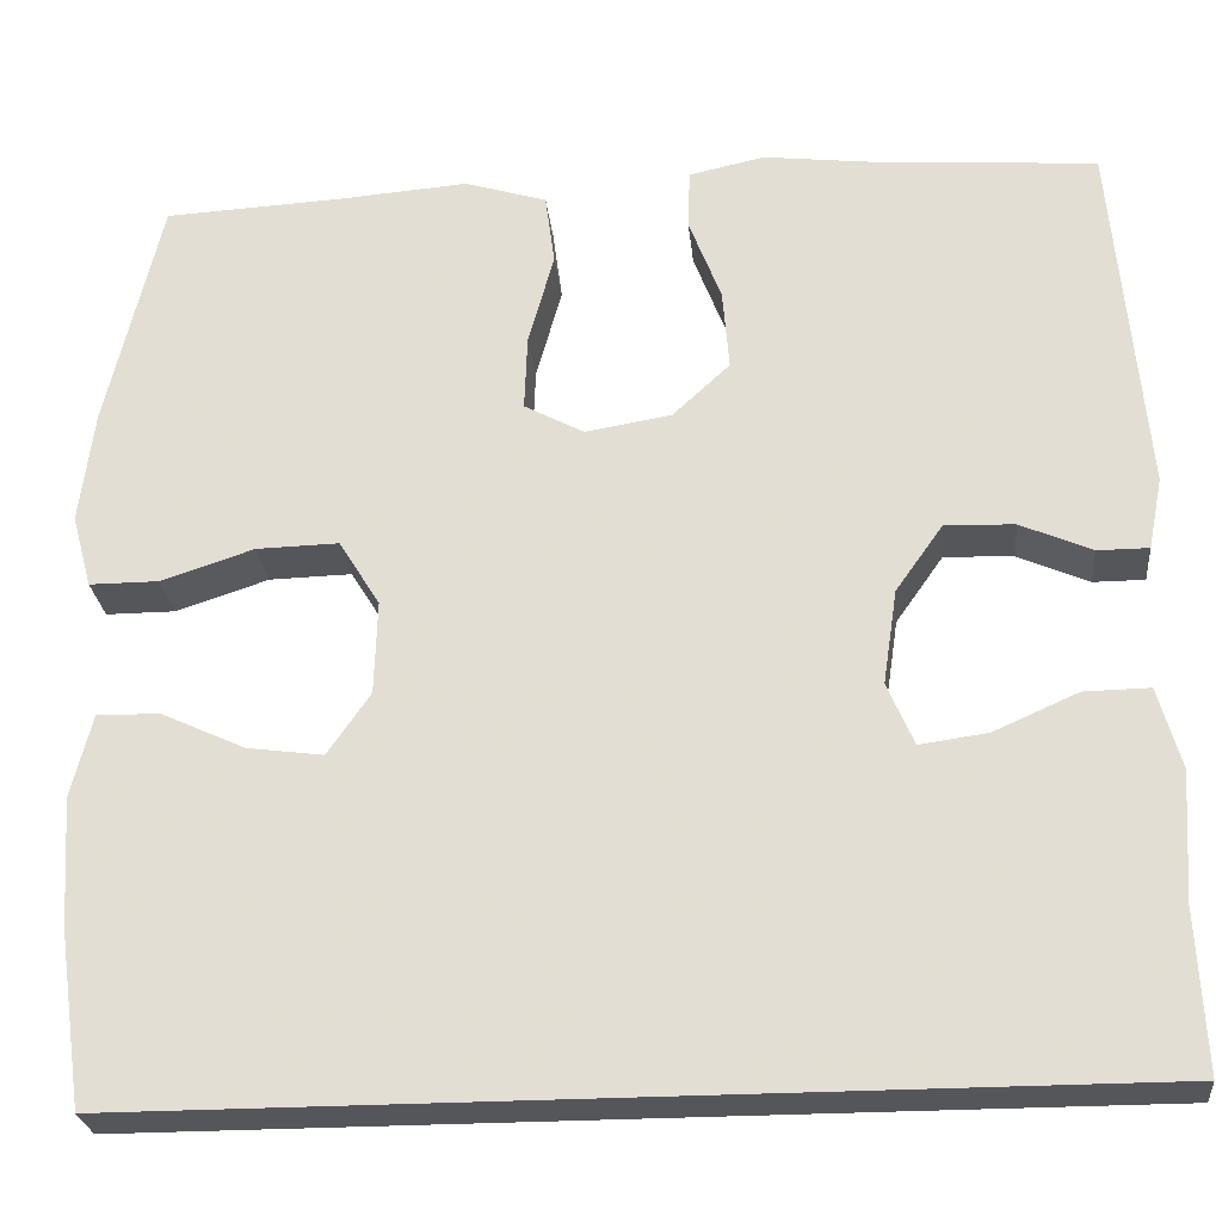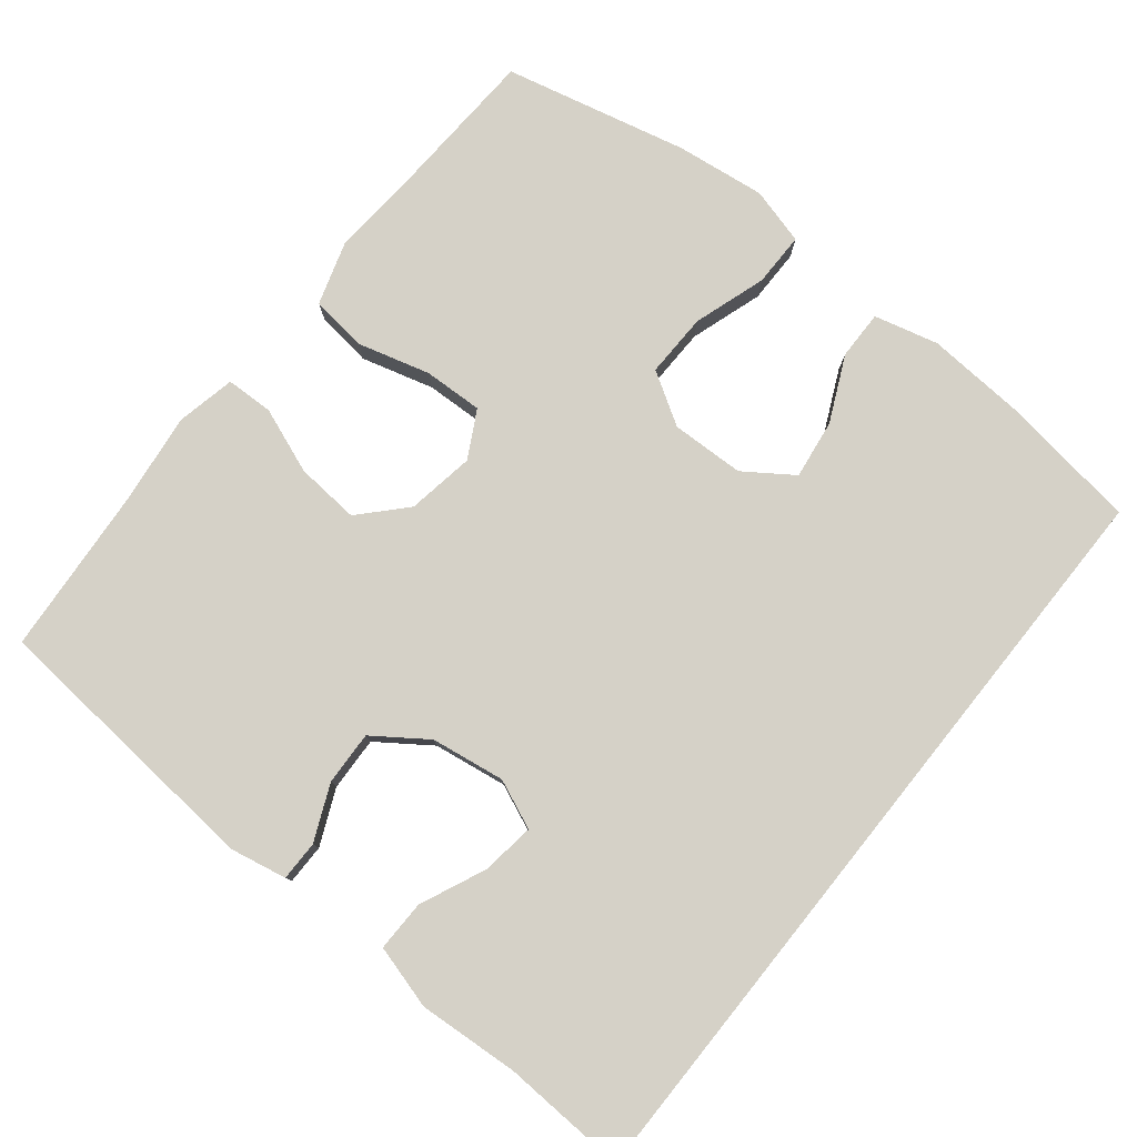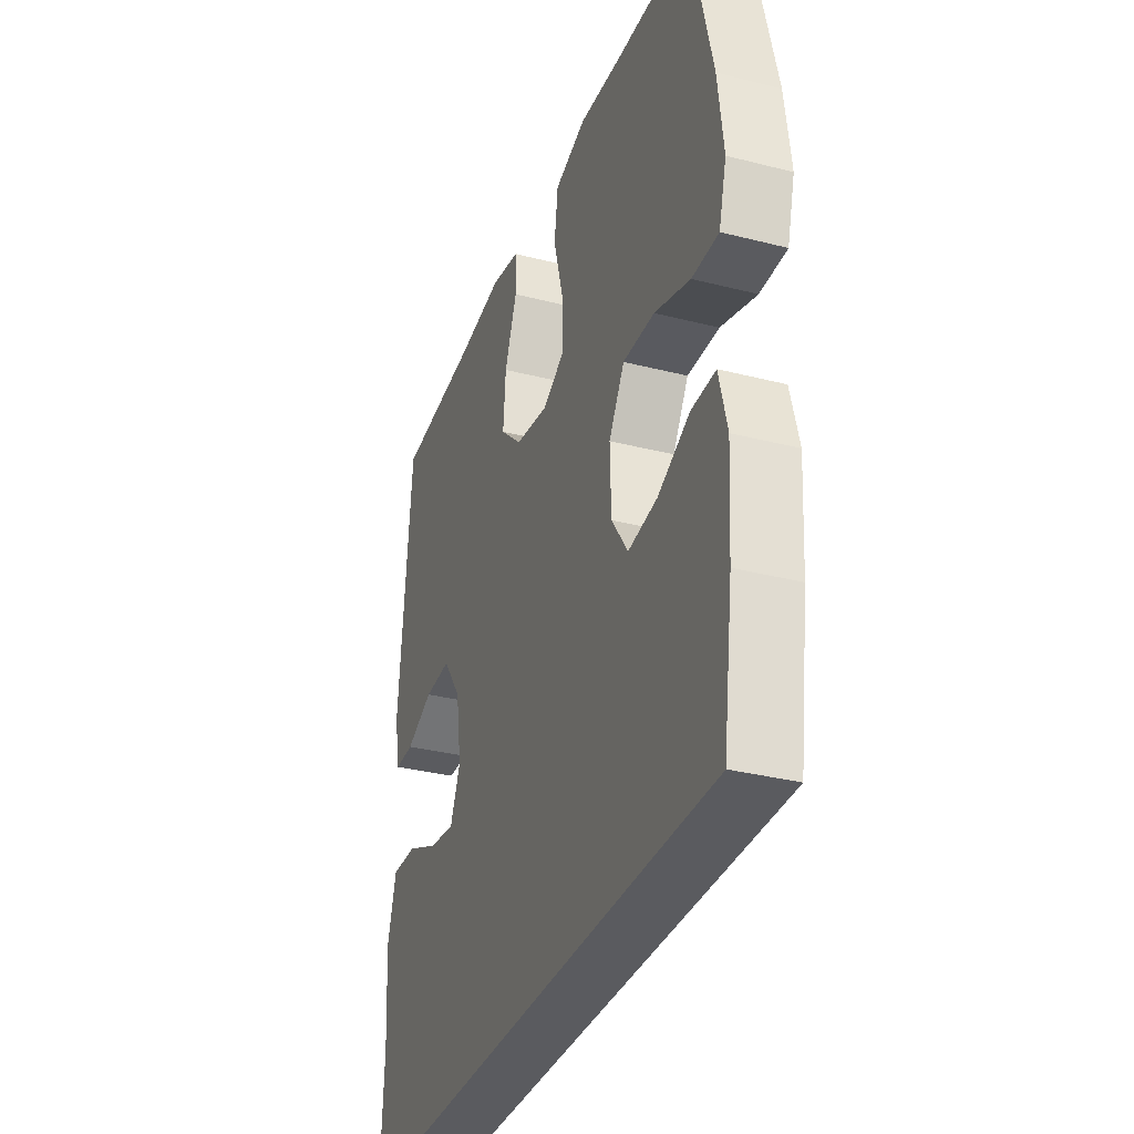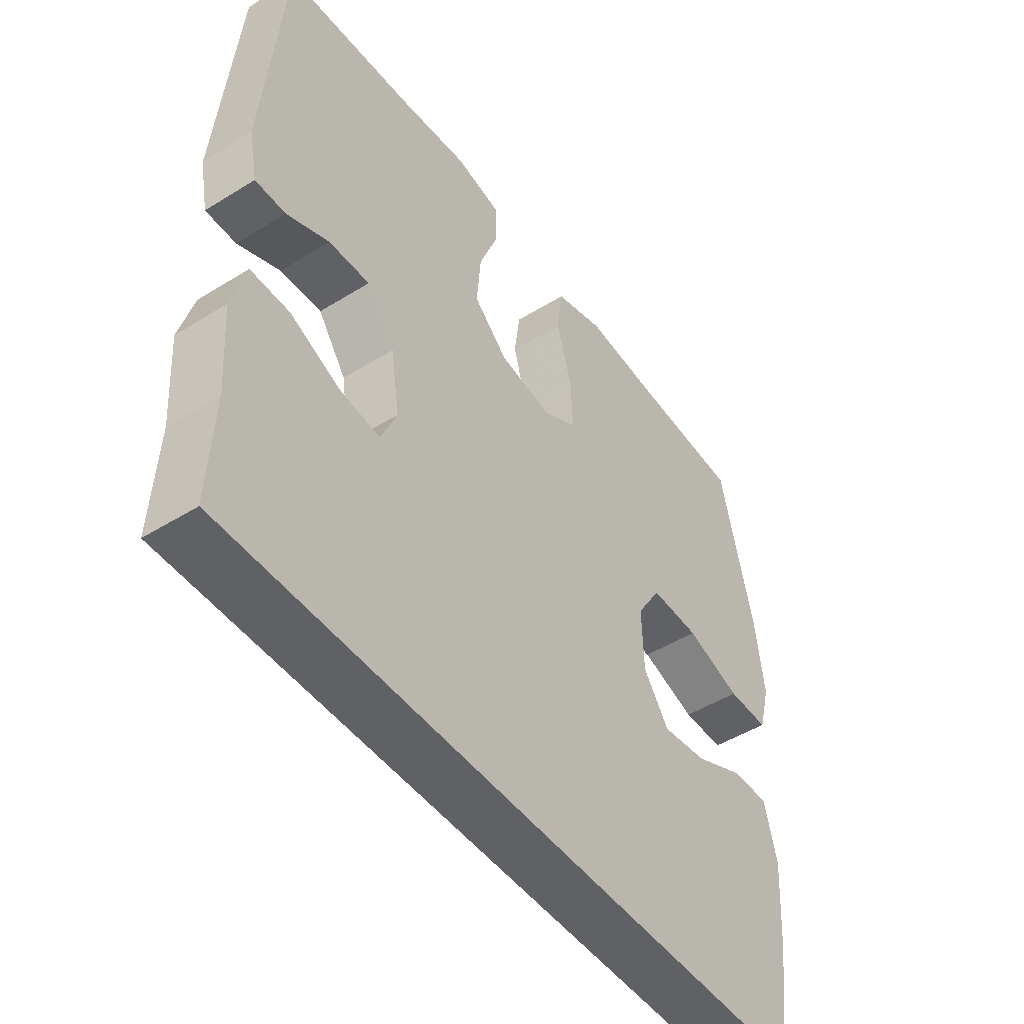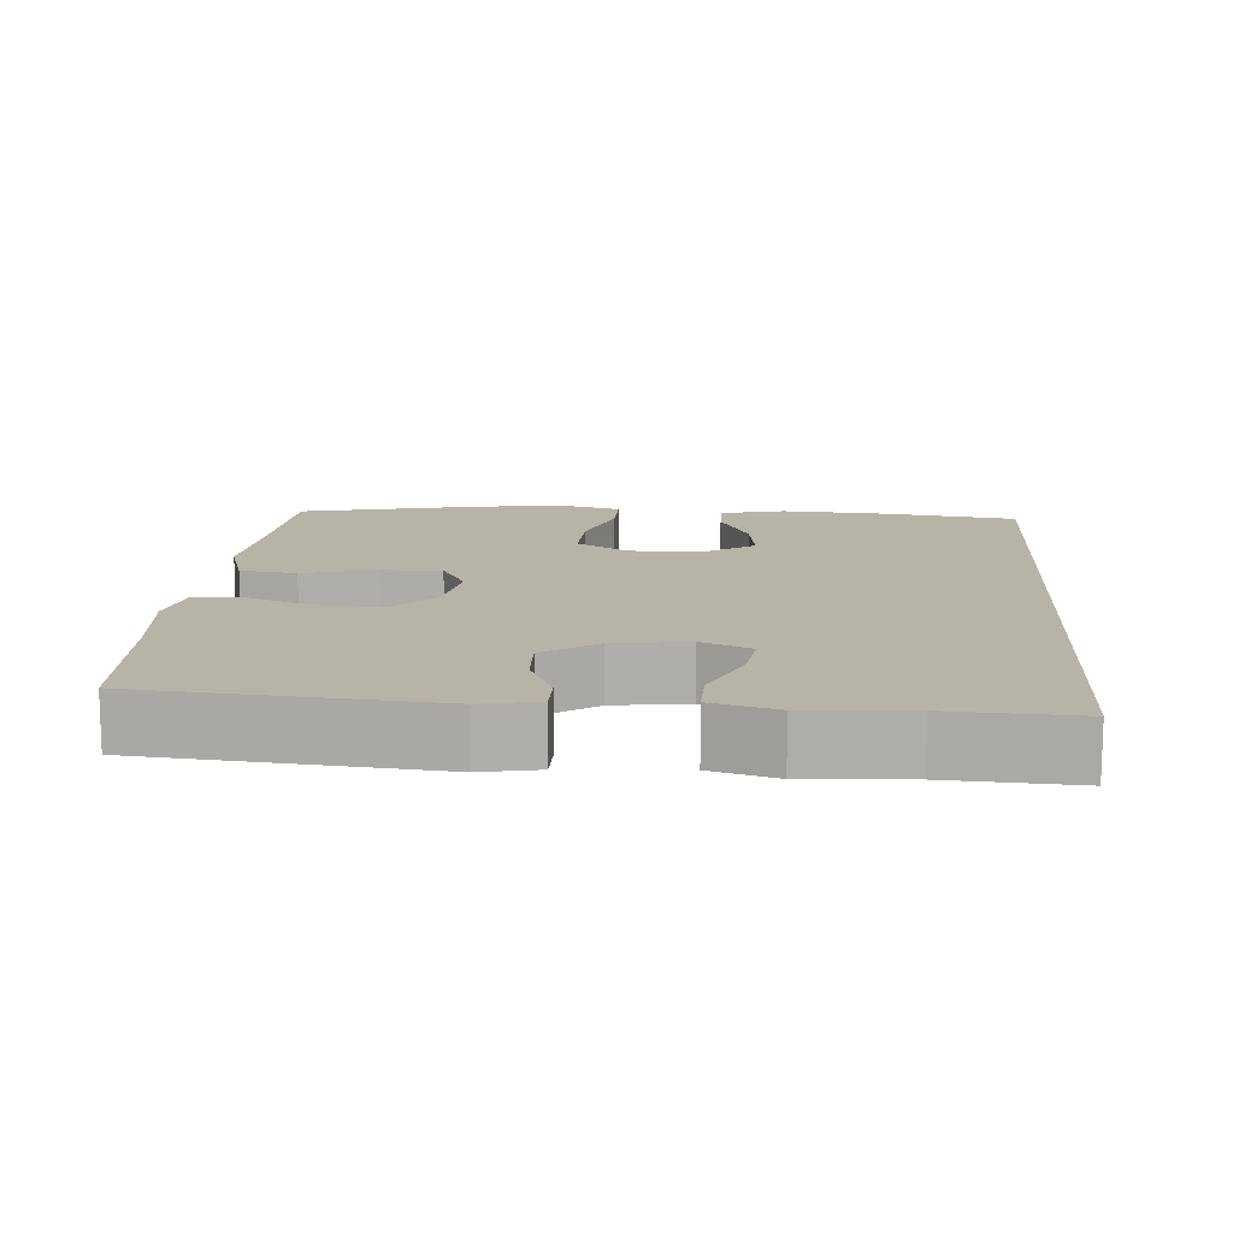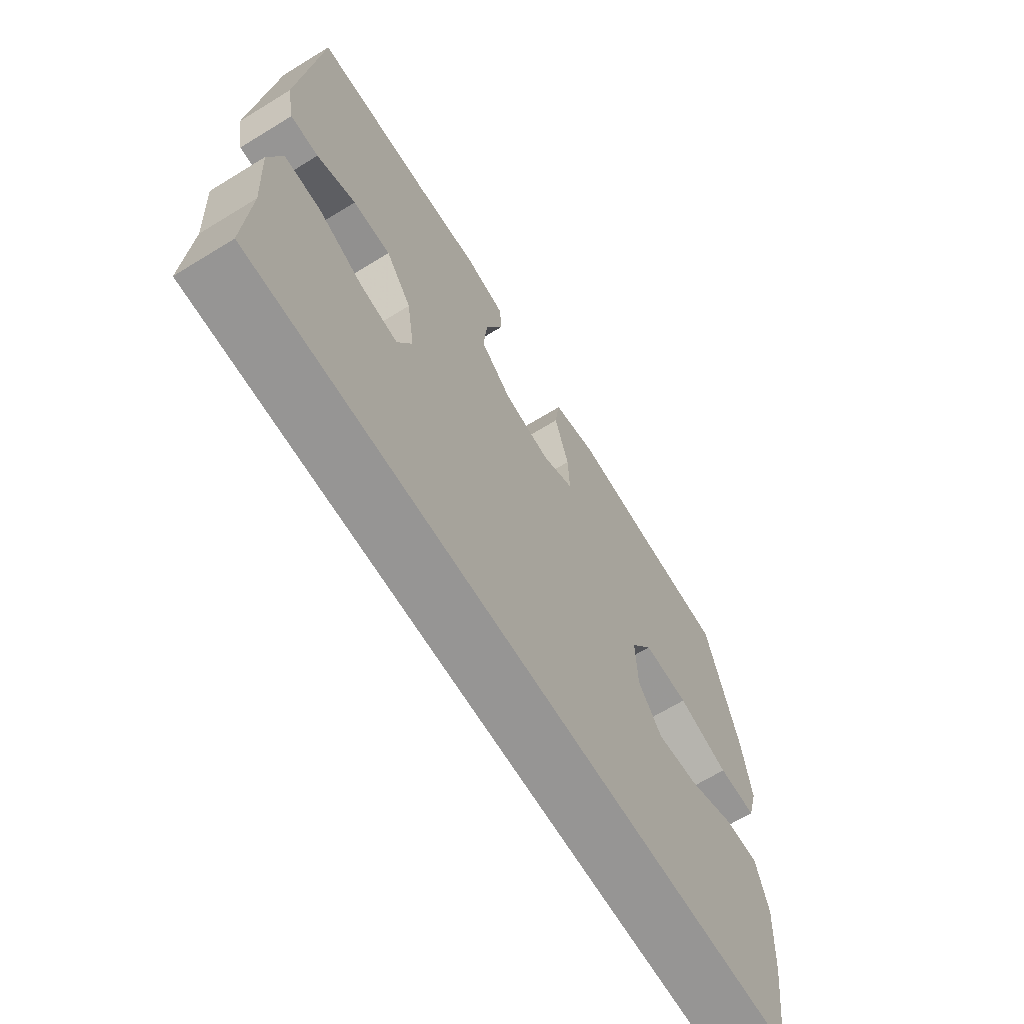
<metadata>
{"format":"obj","ext":"obj","renderer":"f3d","projection":"perspective","resolution":1024,"background":"white","views":[{"elev":-26.1,"azim":5.7,"up":"+Z"},{"elev":79.1,"azim":128.7,"up":"+Y"},{"elev":-33.1,"azim":-109.3,"up":"+Z"},{"elev":-48.0,"azim":124.9,"up":"+Z"},{"elev":12.8,"azim":94.5,"up":"+Y"},{"elev":-67.6,"azim":121.5,"up":"+Z"}]}
</metadata>
<code>
v 0.531 0.07 -0.5
v -0.52 0.07 -0.5
v -0.546 0.07 -0.316
v -0.555 0.07 -0.179
v -0.533 0.07 -0.092
v -0.467 0.07 -0.093
v -0.379 0.07 -0.134
v -0.299 0.07 -0.145
v -0.254 0.07 -0.08
v -0.251 0.07 0.019
v -0.294 0.07 0.089
v -0.381 0.07 0.087
v -0.479 0.07 0.055
v -0.552 0.07 0.055
v -0.573 0.07 0.132
v -0.558 0.07 0.252
v -0.5 0.07 0.5
v -0.305 0.07 0.51
v -0.174 0.07 0.52
v -0.087 0.07 0.493
v -0.077 0.07 0.417
v -0.104 0.07 0.319
v -0.107 0.07 0.239
v -0.044 0.07 0.205
v 0.047 0.07 0.22
v 0.107 0.07 0.276
v 0.1 0.07 0.362
v 0.066 0.07 0.451
v 0.068 0.07 0.515
v 0.148 0.07 0.532
v 0.271 0.07 0.517
v 0.5 0.07 0.5
v 0.533 0.07 0.118
v 0.518 0.07 0.042
v 0.464 0.07 0.042
v 0.389 0.07 0.075
v 0.316 0.07 0.078
v 0.266 0.07 0.007
v 0.251 0.07 -0.093
v 0.279 0.07 -0.159
v 0.351 0.07 -0.149
v 0.439 0.07 -0.11
v 0.508 0.07 -0.109
v 0.532 0.07 -0.195
v 0.523 0.07 -0.331
v 0.531 0 -0.5
v -0.52 0 -0.5
v -0.546 0 -0.316
v -0.555 0 -0.179
v -0.533 0 -0.092
v -0.467 0 -0.093
v -0.379 0 -0.134
v -0.299 0 -0.145
v -0.254 0 -0.08
v -0.251 0 0.019
v -0.294 0 0.089
v -0.381 0 0.087
v -0.479 0 0.055
v -0.552 0 0.055
v -0.573 0 0.132
v -0.558 0 0.252
v -0.5 0 0.5
v -0.305 0 0.51
v -0.174 0 0.52
v -0.087 0 0.493
v -0.077 0 0.417
v -0.104 0 0.319
v -0.107 0 0.239
v -0.044 0 0.205
v 0.047 0 0.22
v 0.107 0 0.276
v 0.1 0 0.362
v 0.066 0 0.451
v 0.068 0 0.515
v 0.148 0 0.532
v 0.271 0 0.517
v 0.5 0 0.5
v 0.533 0 0.118
v 0.518 0 0.042
v 0.464 0 0.042
v 0.389 0 0.075
v 0.316 0 0.078
v 0.266 0 0.007
v 0.251 0 -0.093
v 0.279 0 -0.159
v 0.351 0 -0.149
v 0.439 0 -0.11
v 0.508 0 -0.109
v 0.532 0 -0.195
v 0.523 0 -0.331
f 43 44 45
f 42 43 45
f 41 42 45
f 1 2 3
f 45 1 3
f 41 45 3
f 40 41 3
f 39 40 3 4
f 34 35 36
f 33 34 36
f 32 33 36
f 31 32 36
f 31 36 37
f 30 31 37
f 29 30 37
f 28 29 37
f 27 28 37
f 26 27 37 38
f 20 21 22
f 19 20 22
f 18 19 22
f 18 22 23
f 17 18 23
f 16 17 23
f 15 16 23
f 14 15 23
f 13 14 23
f 12 13 23
f 11 12 23 24
f 4 5 6 7
f 4 7 8
f 39 4 8
f 39 8 9
f 38 39 9
f 26 38 9
f 25 26 9
f 10 11 24 25
f 9 10 25
f 90 89 88
f 90 88 87
f 90 87 86
f 48 47 46
f 48 46 90
f 48 90 86
f 48 86 85
f 49 48 85 84
f 81 80 79
f 81 79 78
f 81 78 77
f 81 77 76
f 82 81 76
f 82 76 75
f 82 75 74
f 82 74 73
f 82 73 72
f 83 82 72 71
f 67 66 65
f 67 65 64
f 67 64 63
f 68 67 63
f 68 63 62
f 68 62 61
f 68 61 60
f 68 60 59
f 68 59 58
f 68 58 57
f 69 68 57 56
f 52 51 50 49
f 53 52 49
f 53 49 84
f 54 53 84
f 54 84 83
f 54 83 71
f 54 71 70
f 70 69 56 55
f 70 55 54
f 1 46 47 2
f 2 47 48 3
f 3 48 49 4
f 4 49 50 5
f 5 50 51 6
f 6 51 52 7
f 7 52 53 8
f 8 53 54 9
f 9 54 55 10
f 10 55 56 11
f 11 56 57 12
f 12 57 58 13
f 13 58 59 14
f 14 59 60 15
f 15 60 61 16
f 16 61 62 17
f 17 62 63 18
f 18 63 64 19
f 19 64 65 20
f 20 65 66 21
f 21 66 67 22
f 22 67 68 23
f 23 68 69 24
f 24 69 70 25
f 25 70 71 26
f 26 71 72 27
f 27 72 73 28
f 28 73 74 29
f 29 74 75 30
f 30 75 76 31
f 31 76 77 32
f 32 77 78 33
f 33 78 79 34
f 34 79 80 35
f 35 80 81 36
f 36 81 82 37
f 37 82 83 38
f 38 83 84 39
f 39 84 85 40
f 40 85 86 41
f 41 86 87 42
f 42 87 88 43
f 43 88 89 44
f 44 89 90 45
f 45 90 46 1

</code>
